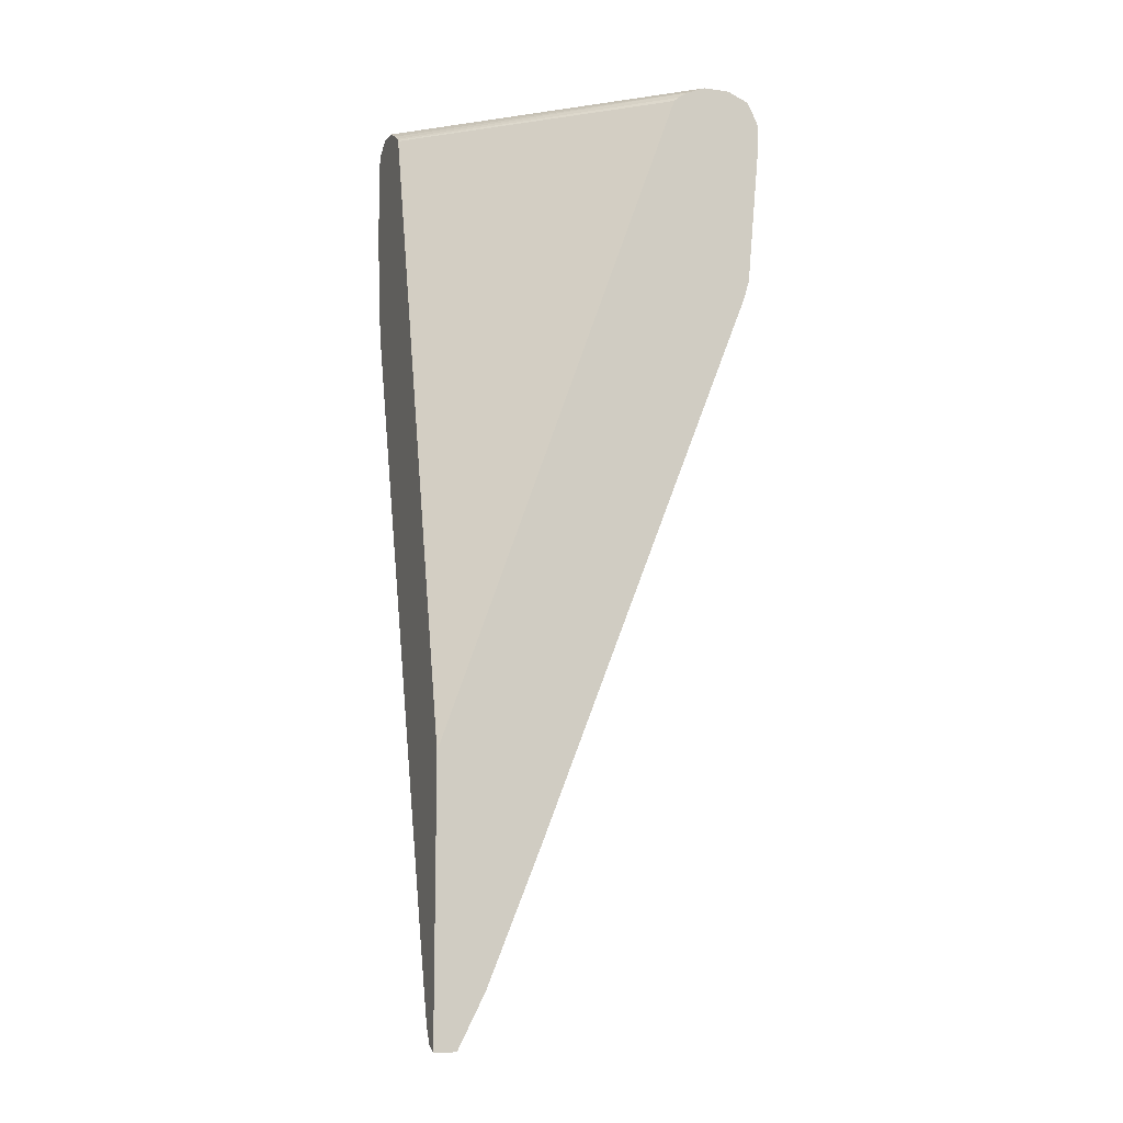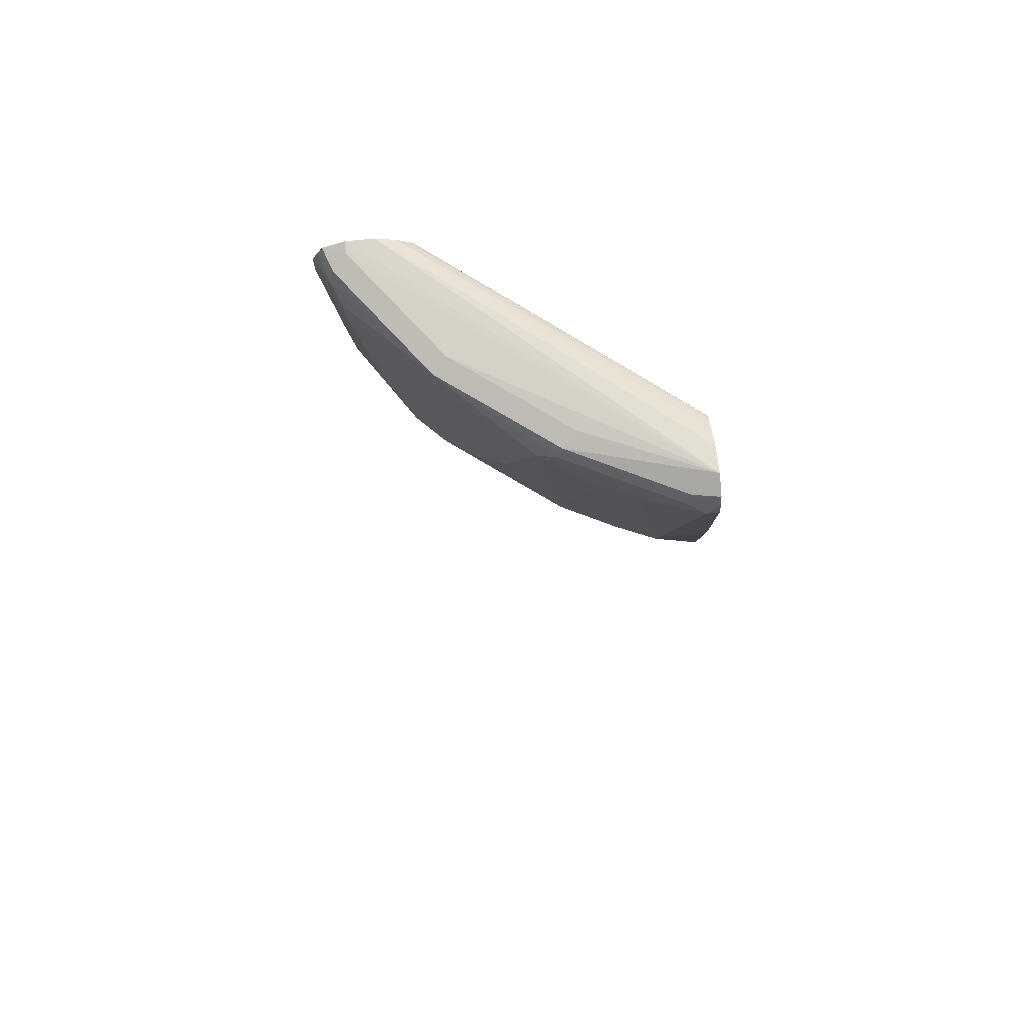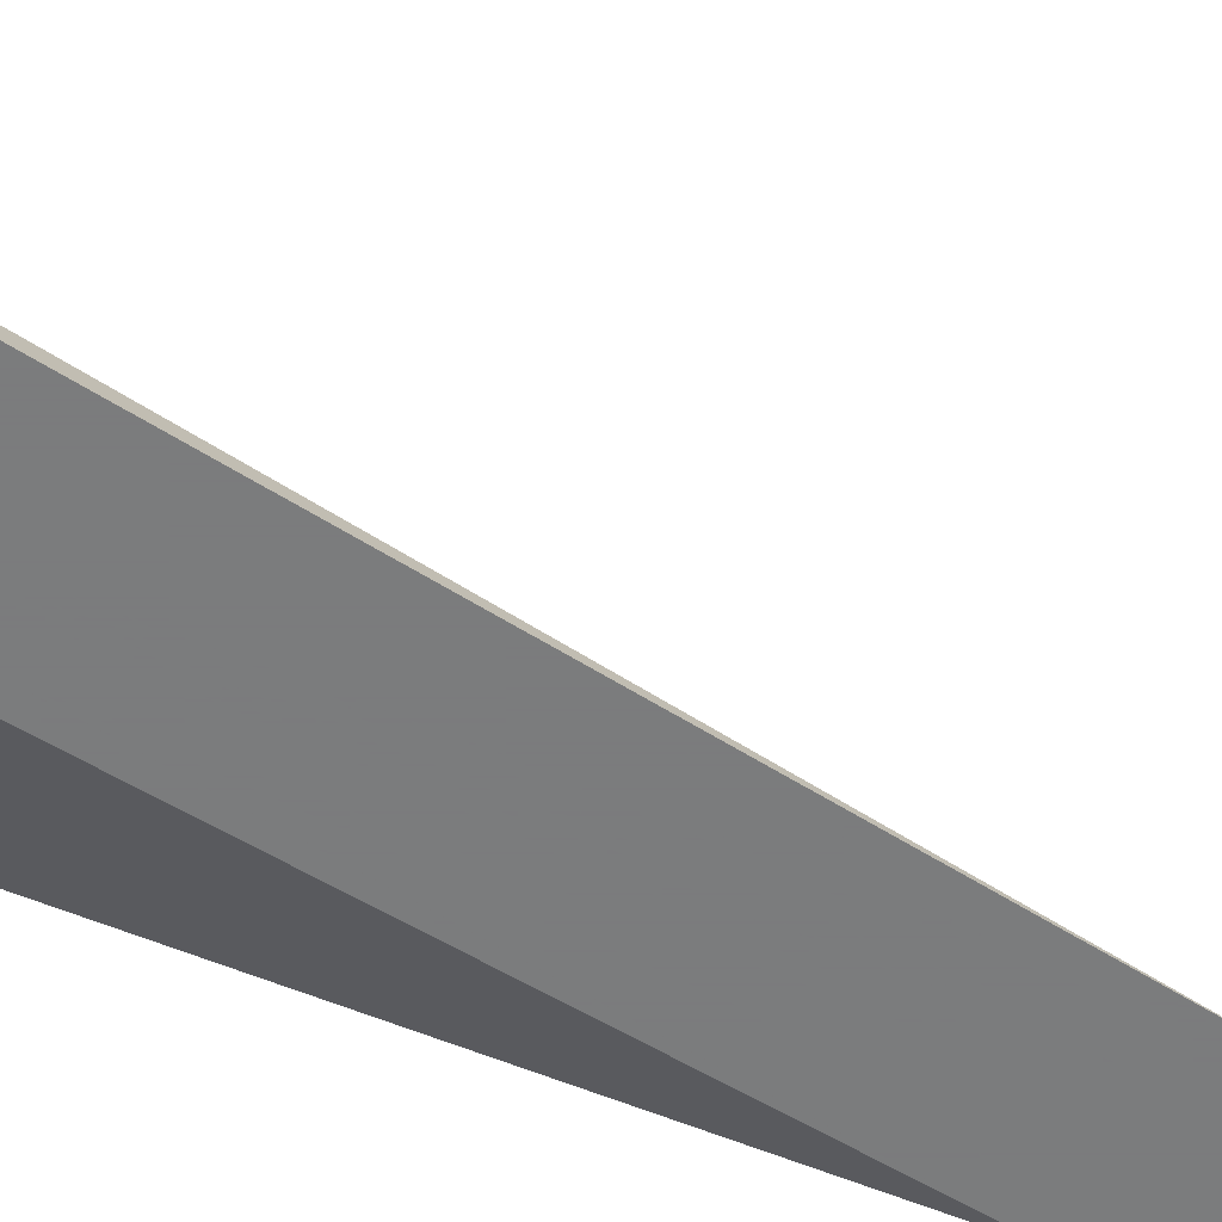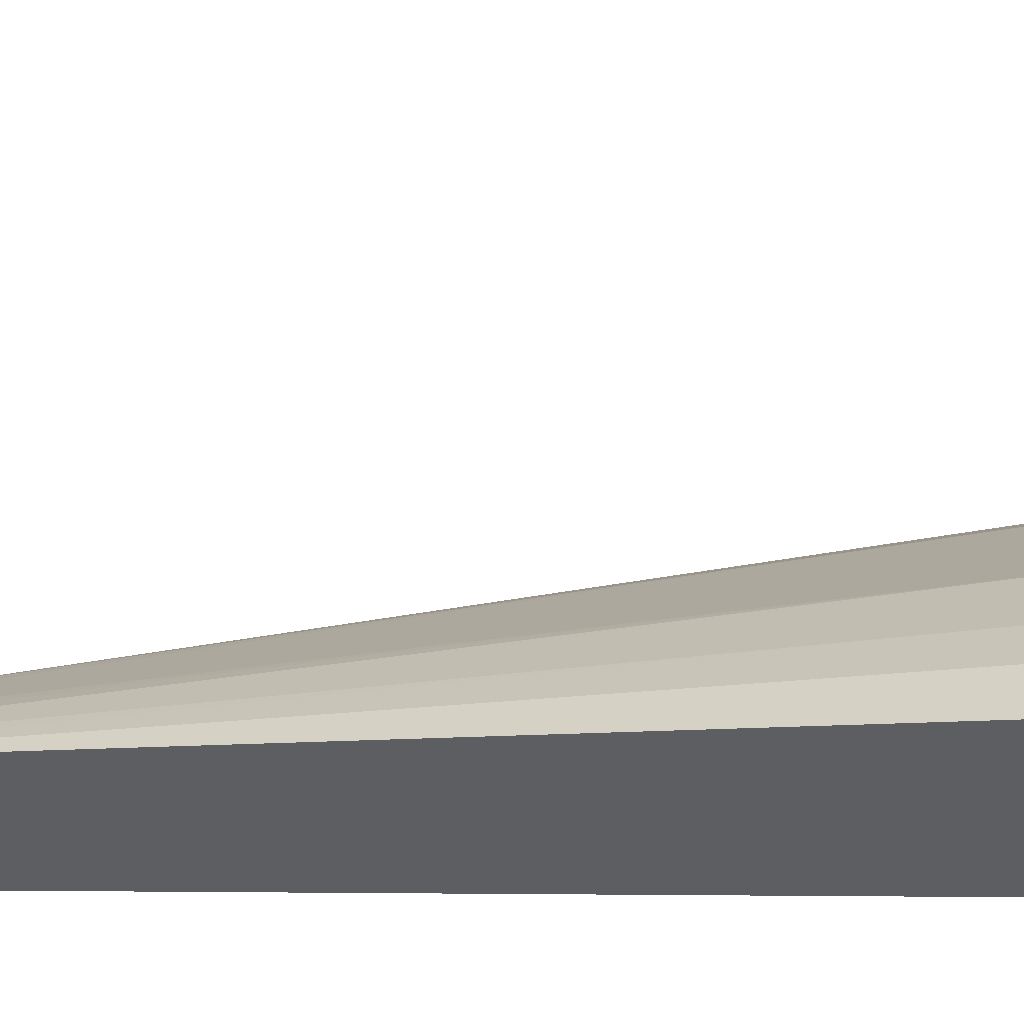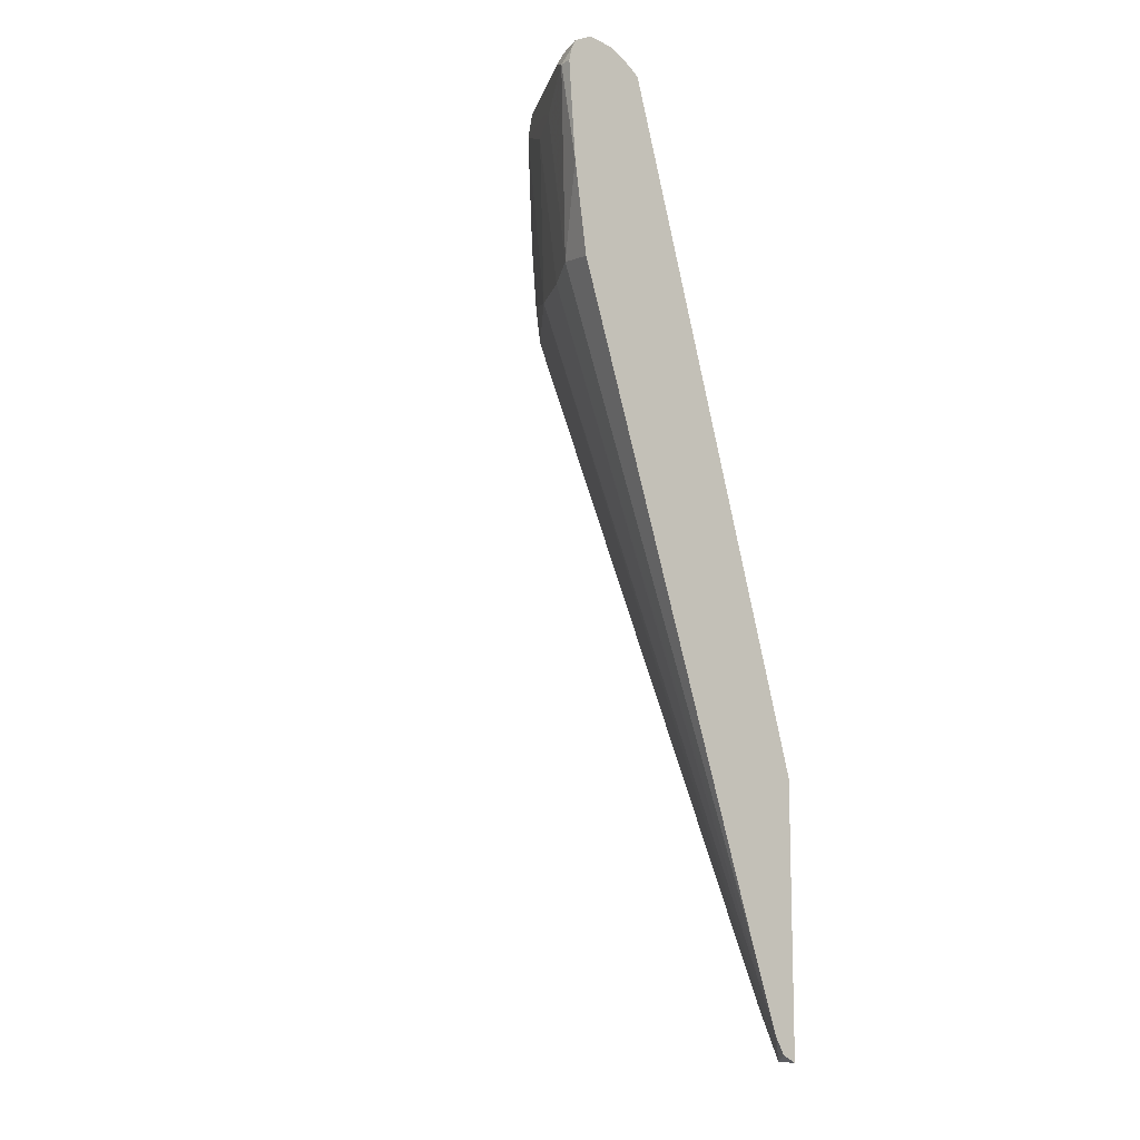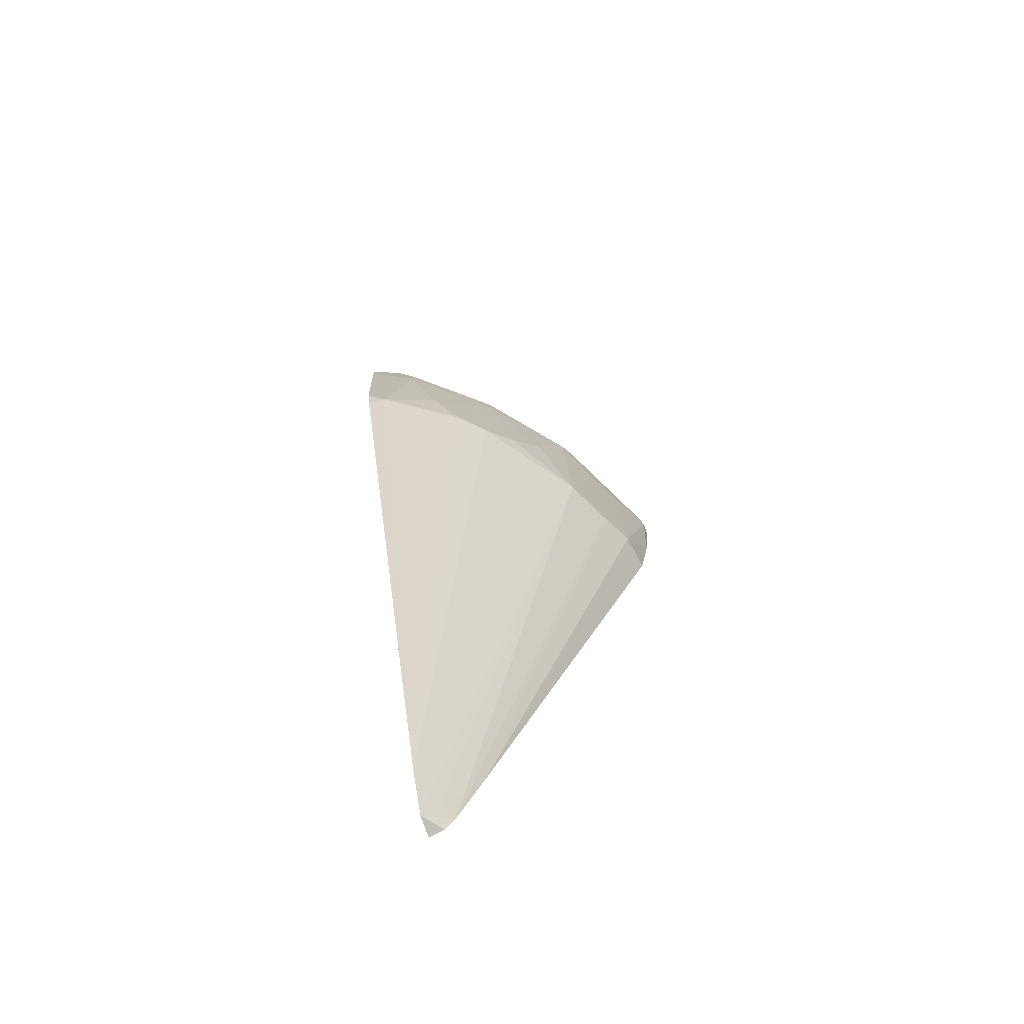
<metadata>
{"format":"obj","ext":"obj","renderer":"f3d","projection":"perspective","resolution":1024,"background":"white","views":[{"elev":-11.6,"azim":161.2,"up":"+Y"},{"elev":75.2,"azim":-6.0,"up":"+Y"},{"elev":-58.6,"azim":-102.0,"up":"+Z"},{"elev":48.0,"azim":102.7,"up":"+Z"},{"elev":-11.2,"azim":50.7,"up":"+Y"},{"elev":-79.5,"azim":-70.4,"up":"+Y"}]}
</metadata>
<code>
v -0.246 0.6263 0.6841
v -0.391 0.619 0.619
v -0.4073 0.6108 0.6353
v -0.277 0.6108 0.7004
v -0.246 0.6148 0.7071
v -0.246 0.6222 0.6516
v -0.5864 0.619 0.3767
v -0.619 0.619 0.3767
v -0.619 0.619 0.391
v -0.5212 0.619 0.5213
v -0.5375 0.6108 0.5376
v -0.4127 0.5973 0.6407
v -0.3475 0.5973 0.6733
v -0.2824 0.5973 0.7059
v -0.246 0.6029 0.713
v -0.246 0.6095 0.6284
v -0.5632 0.6095 0.3767
v -0.6455 0.6075 0.3767
v -0.6353 0.6108 0.4073
v -0.6407 0.5973 0.4127
v -0.6298 0.5755 0.4344
v -0.5375 0.57 0.5376
v -0.4344 0.5755 0.6299
v -0.3475 0.5647 0.6733
v -0.2606 0.5864 0.7167
v -0.246 0.5864 0.7167
v -0.246 0.601 0.6157
v -0.2498 0.5973 0.6081
v -0.5498 0.6006 0.3767
v -0.6516 0.5953 0.3767
v -0.6587 0.5793 0.3767
v -0.6298 0.543 0.4344
v -0.5973 0.4126 0.467
v -0.5647 0.3475 0.4996
v -0.5321 0.3475 0.5321
v -0.4995 0.38 0.5647
v -0.4669 0.4452 0.5973
v -0.3692 0.543 0.6624
v -0.4018 0.3475 0.6299
v -0.3258 0.5538 0.6841
v -0.2932 0.3583 0.6841
v -0.246 0.4651 0.7077
v -0.246 0.5953 0.61
v -0.5447 0.5955 0.3767
v -0.6587 0.5467 0.3767
v -0.6298 0.3475 0.4018
v -0.3055 -0.5009 0.3767
v -0.2729 -0.566 0.3767
v -0.3367 0.3475 0.6624
v -0.2661 -0.5266 0.3964
v -0.246 -0.5367 0.4064
v -0.246 0.351 0.6915
v -0.246 0.408 0.6996
v -0.246 -0.4389 0.439
v -0.246 -0.2354 0.3767
v -0.2464 -0.2342 0.3767
v -0.6424 0.3674 0.3767
v -0.6349 0.3424 0.3767
v -0.3706 -0.338 0.3767
v -0.246 -0.5667 0.3767
v -0.246 -0.5576 0.3948
f 27 43 28
f 22 35 36
f 22 36 37
f 22 37 23
f 23 38 24
f 23 37 39
f 24 40 25
f 24 38 40
f 25 42 26
f 25 40 41
f 25 41 42
f 23 39 38
f 22 34 35
f 18 20 19
f 22 32 33
f 21 45 32
f 21 31 45
f 20 31 21
f 20 30 31
f 18 30 20
f 17 28 29
f 17 27 28
f 16 27 17
f 28 43 44
f 15 25 26
f 14 25 15
f 22 33 34
f 28 44 29
f 41 53 42
f 32 46 33
f 49 51 54
f 13 25 14
f 48 51 50
f 48 61 51
f 48 60 61
f 46 59 47
f 46 58 59
f 46 57 58
f 45 57 46
f 43 56 44
f 43 55 56
f 41 54 52
f 41 49 54
f 41 52 53
f 39 51 49
f 39 50 51
f 39 48 50
f 38 41 40
f 38 49 41
f 38 39 49
f 36 39 37
f 35 48 39
f 35 47 48
f 35 39 36
f 34 47 35
f 34 46 47
f 33 46 34
f 32 45 46
f 13 24 25
f 11 32 22
f 12 23 13
f 3 12 13
f 3 11 12
f 3 10 11
f 2 10 3
f 1 10 2
f 1 9 10
f 1 8 9
f 1 7 8
f 1 6 7
f 1 16 6
f 1 27 16
f 1 43 27
f 3 13 4
f 1 55 43
f 1 51 61
f 1 54 51
f 1 52 54
f 1 53 52
f 1 42 53
f 1 26 42
f 1 15 26
f 1 5 15
f 1 4 5
f 1 3 4
f 1 2 3
f 13 23 24
f 1 61 60
f 4 13 14
f 1 60 55
f 5 14 15
f 11 23 12
f 4 14 5
f 11 22 23
f 11 21 32
f 11 20 21
f 11 19 20
f 9 11 10
f 9 19 11
f 8 18 9
f 7 18 8
f 7 30 18
f 7 31 30
f 7 45 31
f 9 18 19
f 7 57 45
f 6 16 17
f 6 17 7
f 7 17 29
f 7 29 44
f 7 56 55
f 7 55 60
f 7 44 56
f 7 48 47
f 7 47 59
f 7 59 58
f 7 58 57
f 7 60 48

</code>
